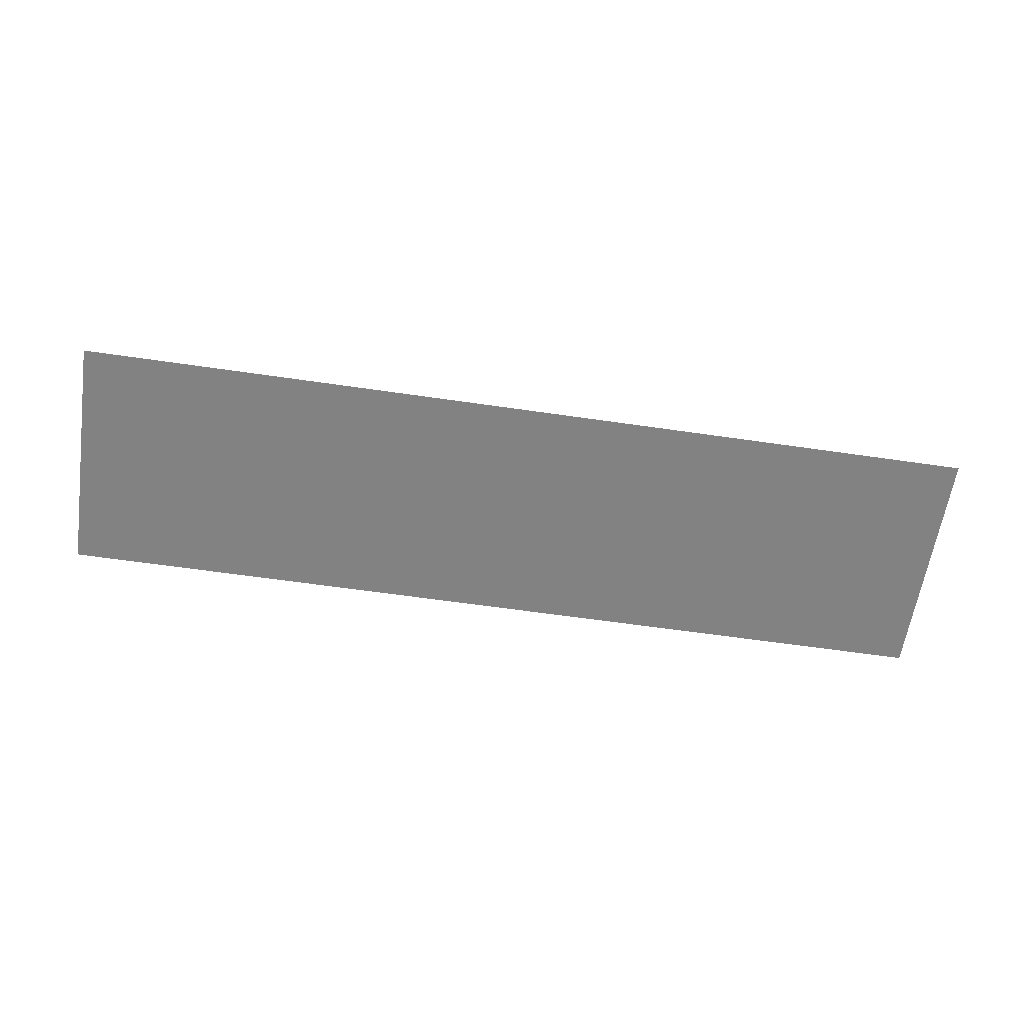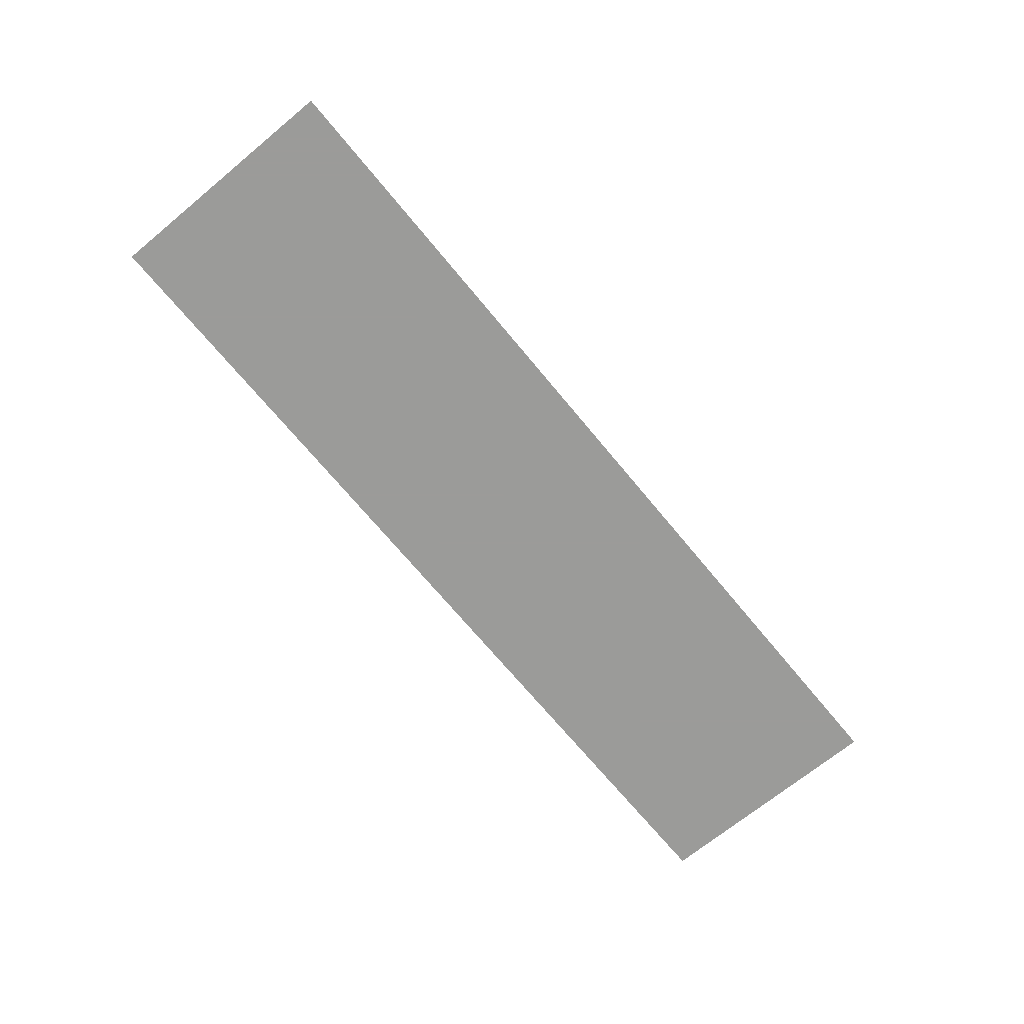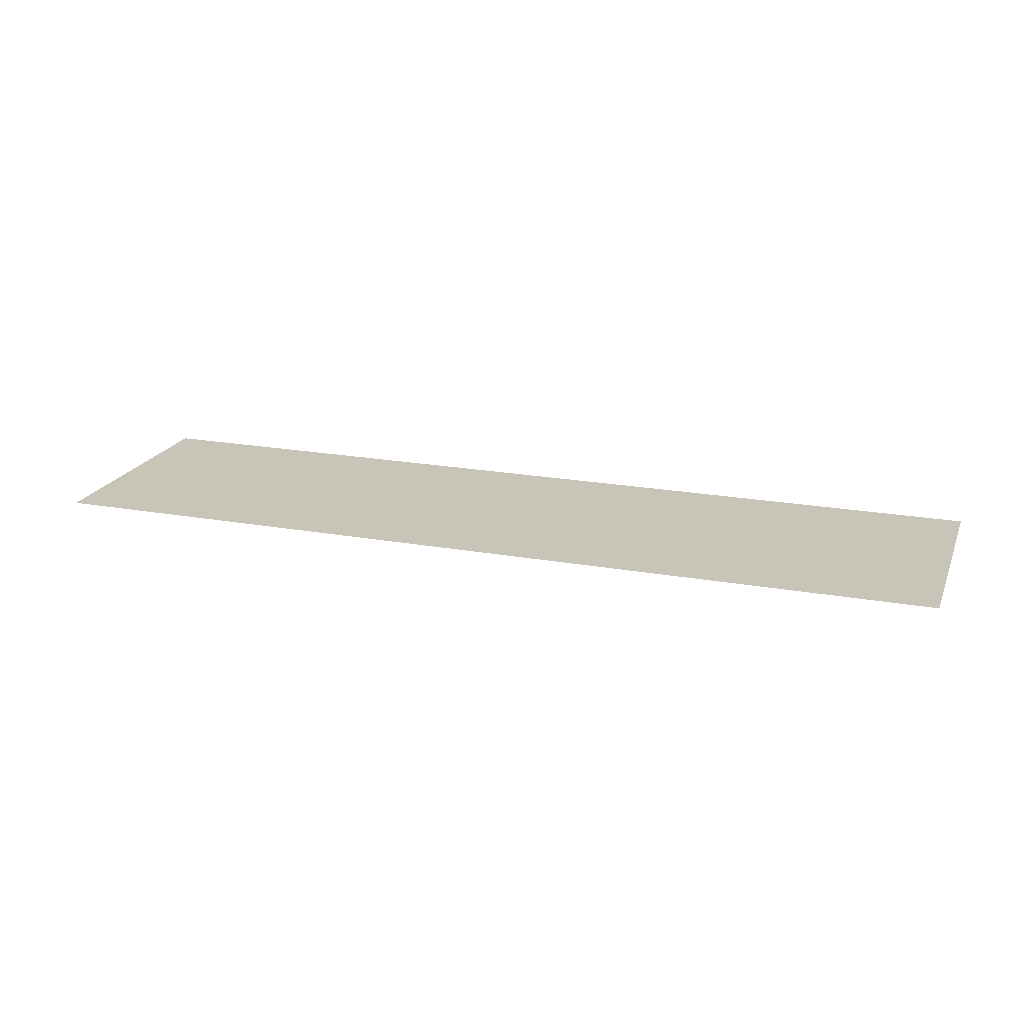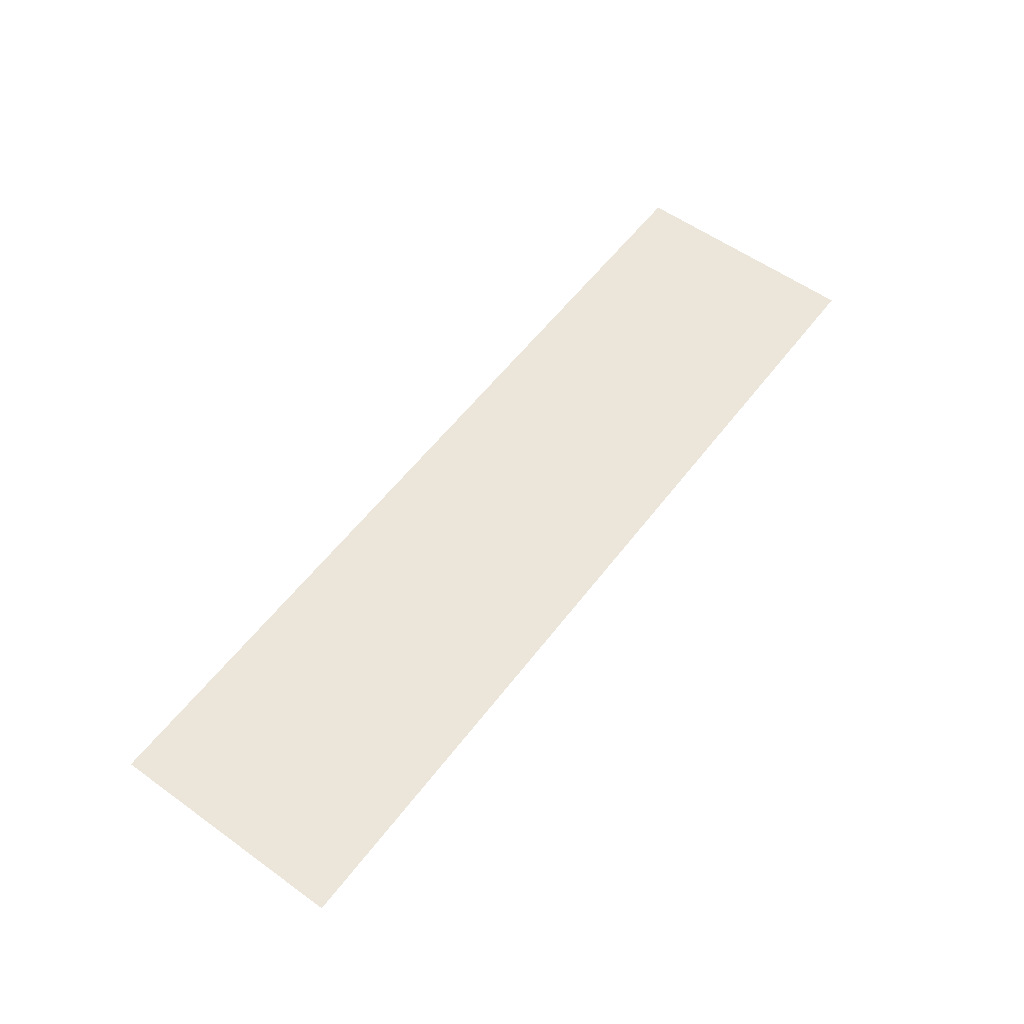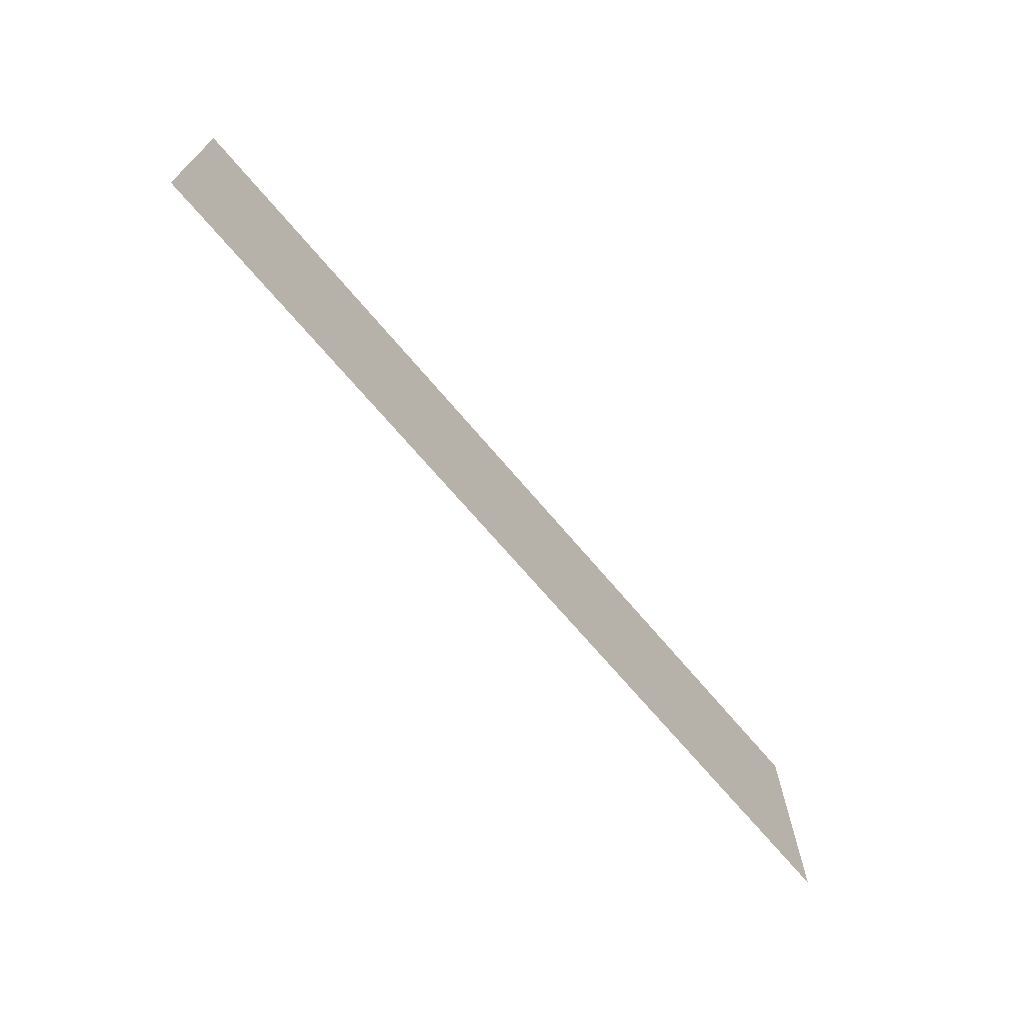
<metadata>
{"format":"obj","ext":"obj","renderer":"f3d","projection":"perspective","resolution":1024,"background":"white","views":[{"elev":-60.7,"azim":-8.5,"up":"+Z"},{"elev":-69.6,"azim":-50.5,"up":"+Z"},{"elev":20.1,"azim":-161.6,"up":"+Z"},{"elev":56.9,"azim":126.8,"up":"+Z"},{"elev":-69.6,"azim":-49.8,"up":"+Y"}]}
</metadata>
<code>
g [mouth] mouth pain
v 0.395 -0.105 0
v 0.395 0.105 0
v -0.395 0.105 0
v -0.395 -0.105 0
g [mouth] mouth pain_0
f 1 4 2
f 2 4 3

</code>
